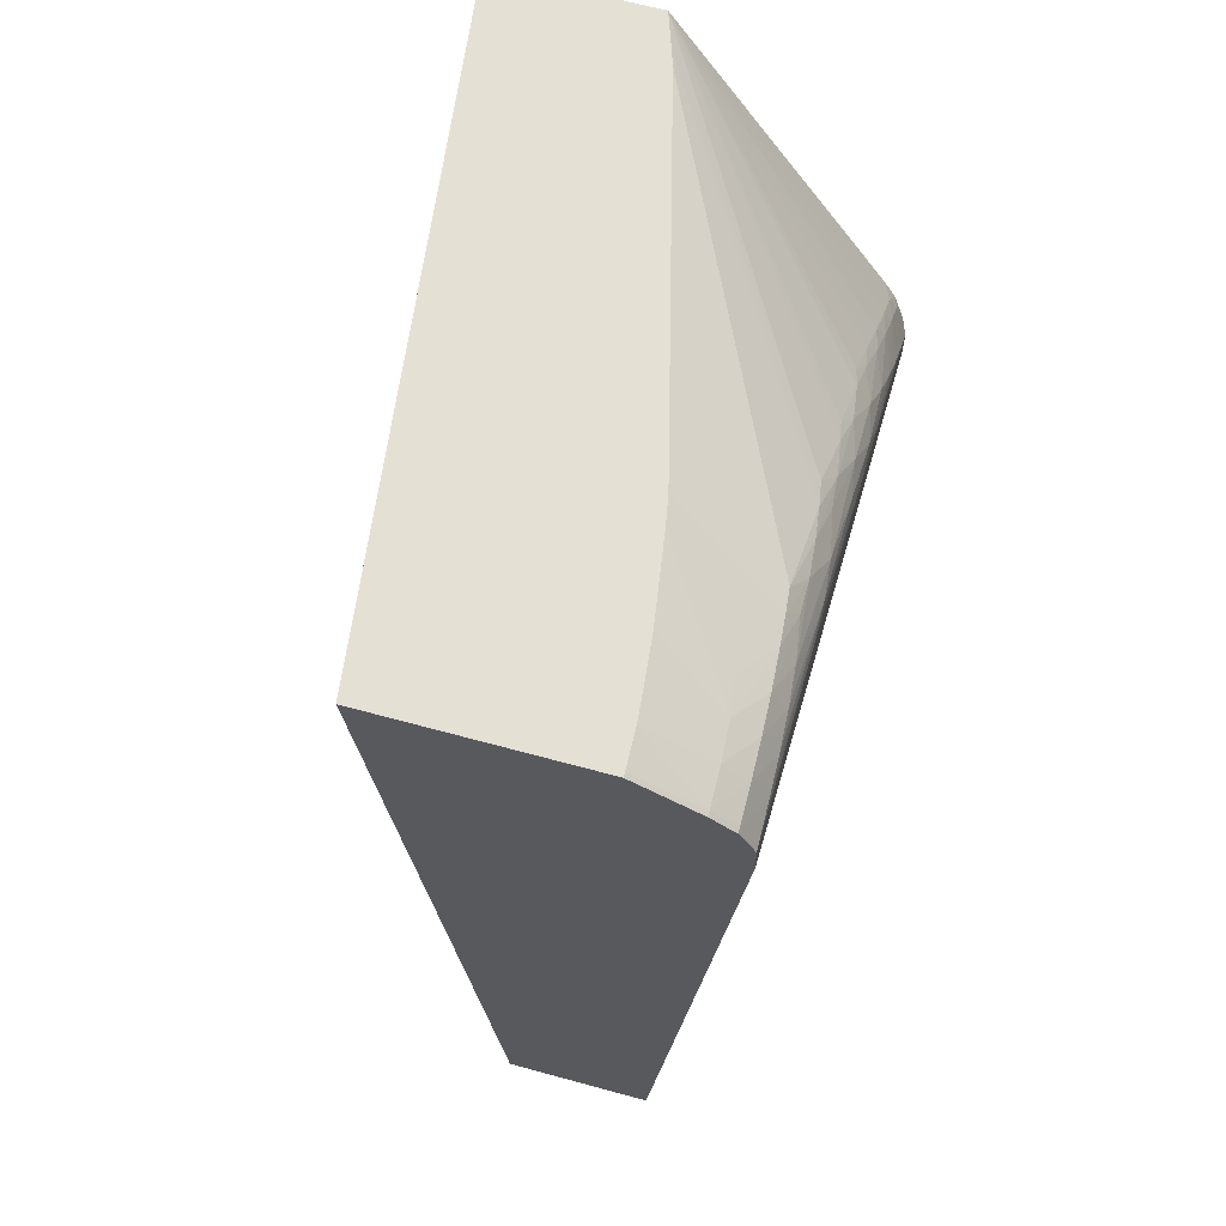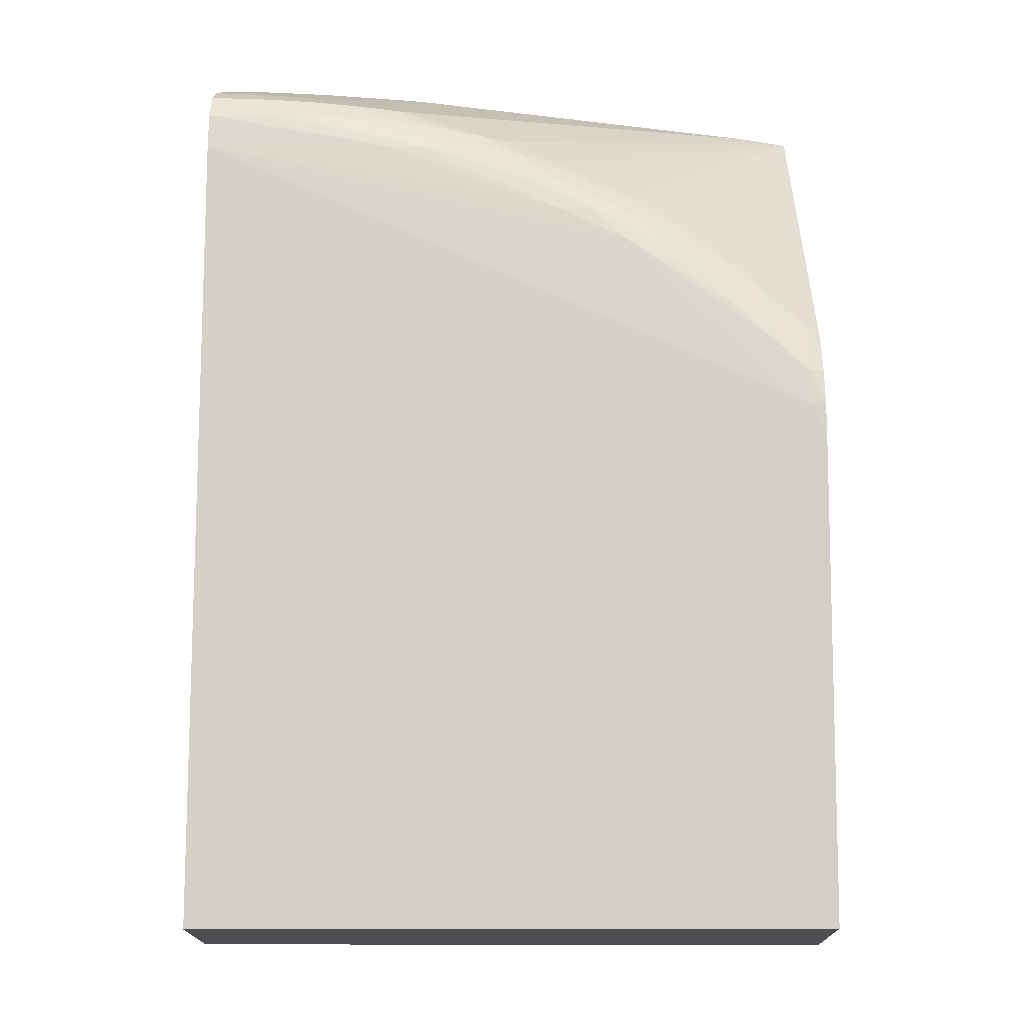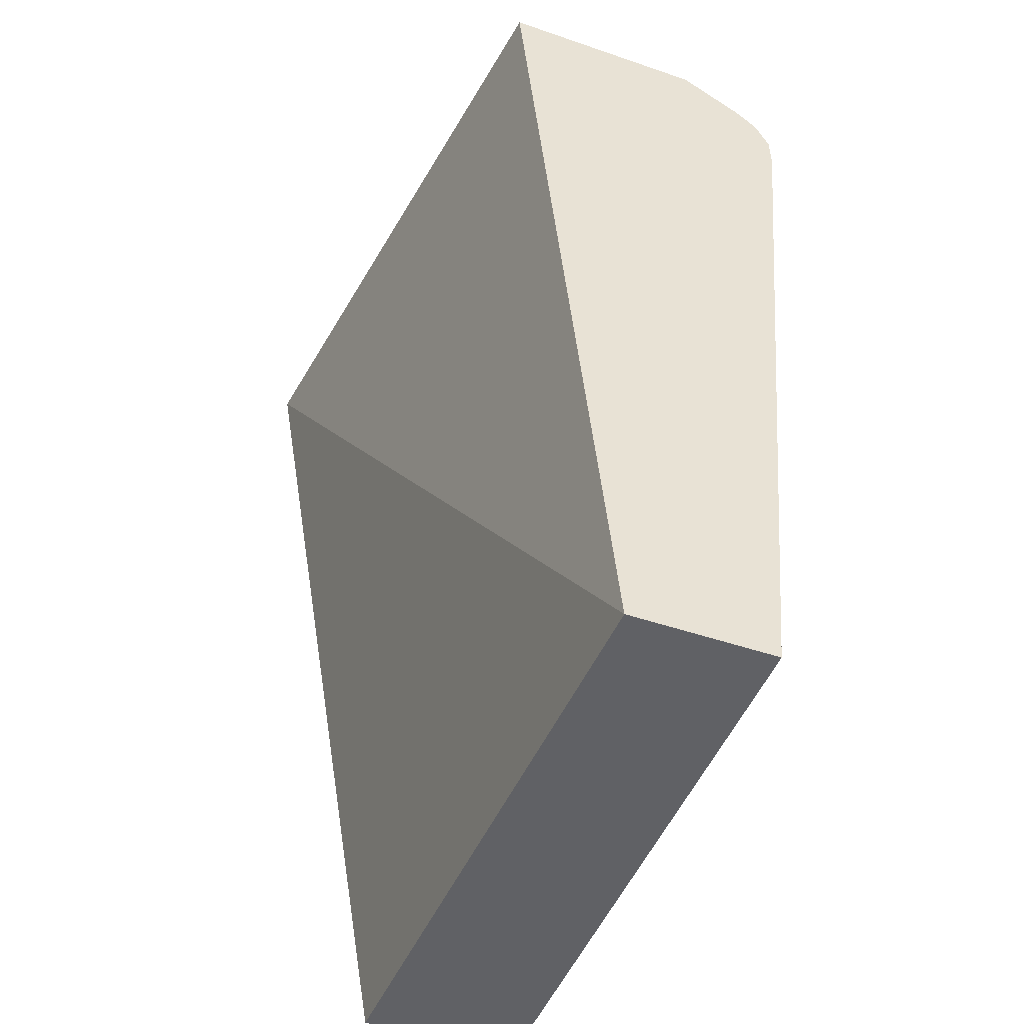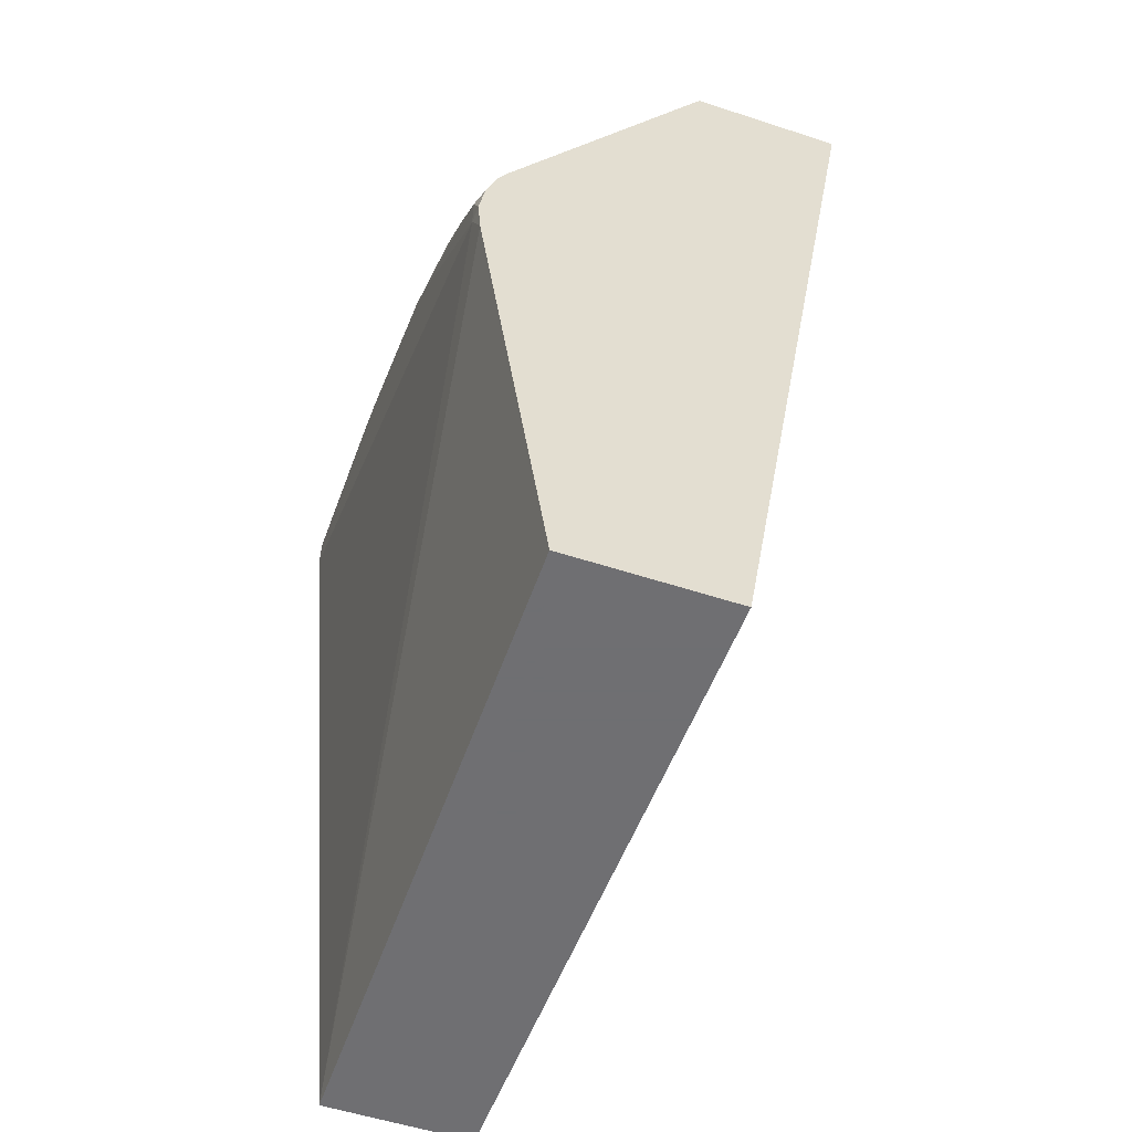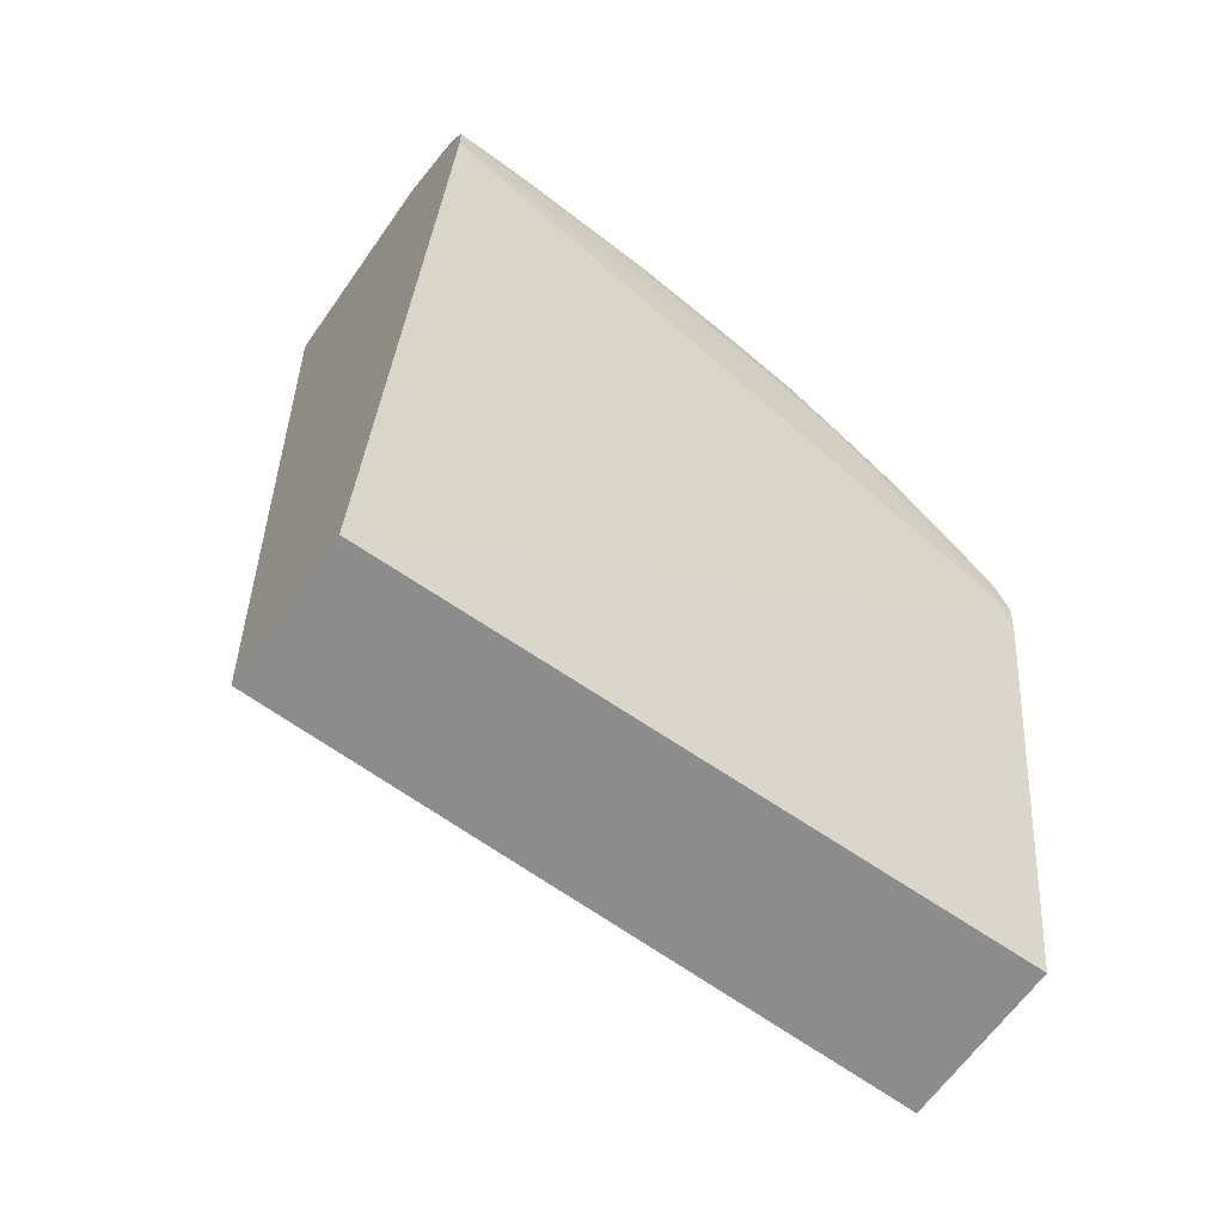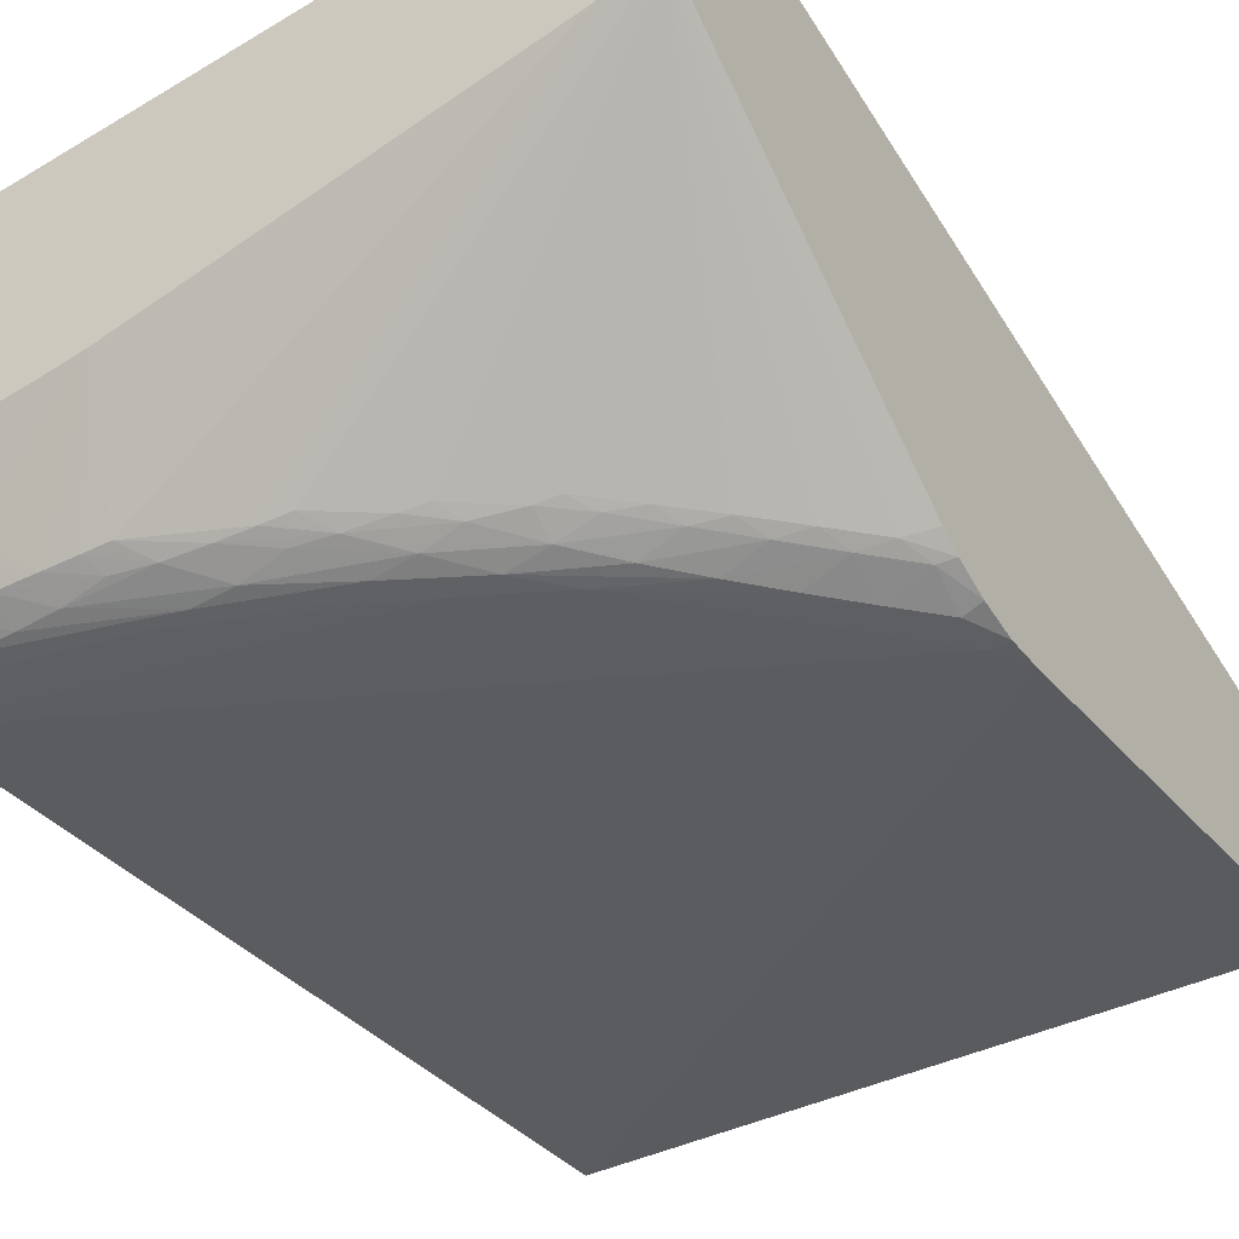
<metadata>
{"format":"obj","ext":"obj","renderer":"f3d","projection":"perspective","resolution":1024,"background":"white","views":[{"elev":65.8,"azim":105.3,"up":"+Y"},{"elev":-17.2,"azim":-179.5,"up":"+Y"},{"elev":-47.7,"azim":68.9,"up":"+Y"},{"elev":-54.7,"azim":-109.1,"up":"+Y"},{"elev":-64.2,"azim":144.9,"up":"+Y"},{"elev":-39.9,"azim":-148.2,"up":"+Z"}]}
</metadata>
<code>
v -0.03051 0.0004798 0.003505
v -0.0006486 0.0004798 0.003554
v -0.03051 0.0004798 0.01103
v -0.03051 0.02293 0.0002634
v -0.0006486 0.0004798 0.01035
v -0.02973 0.02462 0.0001048
v -0.0006486 0.03821 0.000166
v -0.03051 0.04375 0.01848
v -0.03051 0.02462 0.0001354
v -0.0006486 0.04375 0.0146
v -0.02973 0.02632 0.0001156
v -0.02803 0.02802 0.0001066
v -0.02124 0.03311 7.414e-05
v -0.01785 0.03481 8.315e-05
v -0.009364 0.03821 0.0001516
v -0.0006486 0.03968 0.0001949
v -0.03051 0.04375 0.01123
v -0.03051 0.02635 0.0004003
v -0.0006486 0.04375 0.004853
v -0.02987 0.02815 0.0007139
v -0.02816 0.02984 0.0007103
v -0.02633 0.02972 0.0001246
v -0.02464 0.03141 0.0001841
v -0.01955 0.03481 0.0001624
v -0.01445 0.03651 0.0001336
v -0.01106 0.03821 0.0002003
v -0.002572 0.0399 0.0002417
v -0.0008737 0.0399 0.0002039
v -0.0006486 0.0399 0.0002039
v -0.03023 0.04375 0.01114
v -0.01528 0.03905 0.001388
v -0.01785 0.03763 0.001148
v -0.01879 0.03741 0.001328
v -0.02124 0.03591 0.001148
v -0.02211 0.03567 0.001363
v -0.02405 0.03415 0.001218
v -0.02591 0.0326 0.00111
v -0.02767 0.03101 0.001056
v -0.02939 0.02936 0.001045
v -0.03051 0.02879 0.001424
v -0.03051 0.02788 0.0009139
v -0.0008737 0.04375 0.004846
v -0.0006486 0.0421 0.001968
v -0.02642 0.03151 0.0007589
v -0.02294 0.03311 0.0002958
v -0.02124 0.03481 0.0005175
v -0.01785 0.03651 0.0004778
v -0.01615 0.03651 0.0002201
v -0.01276 0.03821 0.0003535
v -0.007666 0.0399 0.0005373
v -0.005968 0.0399 0.0003949
v -0.00427 0.0399 0.0002976
v -0.002572 0.04122 0.0009319
v -0.0008737 0.04125 0.0009013
v -0.0006486 0.04107 0.0008076
v -0.02874 0.04375 0.01063
v -0.01415 0.03924 0.0012
v -0.01615 0.03801 0.0008941
v -0.01943 0.03653 0.0009193
v -0.02278 0.03475 0.001045
v -0.02462 0.03315 0.0008689
v -0.002572 0.04375 0.004911
v -0.0008737 0.0421 0.001965
v -0.0006486 0.04199 0.001824
v -0.01461 0.03837 0.0007734
v -0.01276 0.03946 0.001018
v -0.01106 0.03973 0.0008581
v -0.009469 0.04006 0.0008382
v -0.005968 0.04106 0.00106
v -0.00427 0.04115 0.0009806
v -0.002572 0.04207 0.002013
v -0.0006486 0.04125 0.0009031
v -0.02812 0.04375 0.01042
v -0.0101 0.04073 0.001408
v -0.004118 0.04375 0.005059
v -0.008972 0.04083 0.001292
v -0.007666 0.04093 0.001181
v -0.00427 0.042 0.002127
v -0.005968 0.04375 0.005257
v -0.00427 0.04375 0.005075
v -0.01102 0.04375 0.006073
v -0.005857 0.04198 0.002383
v -0.009761 0.04375 0.005843
v -0.007666 0.04375 0.005518
f 1 2 5
f 1 5 3
f 1 3 8
f 1 8 17
f 1 17 40
f 1 40 41
f 1 41 18
f 1 18 9
f 1 9 4
f 1 4 2
f 2 4 6
f 2 6 7
f 2 7 16
f 2 16 29
f 2 29 55
f 2 55 72
f 2 72 64
f 2 64 43
f 2 43 19
f 2 19 10
f 2 10 5
f 3 5 8
f 4 9 6
f 5 10 8
f 6 9 11
f 6 11 12
f 6 12 13
f 6 13 7
f 7 13 14
f 7 14 15
f 7 15 16
f 8 10 19
f 8 19 42
f 8 42 62
f 8 62 75
f 8 75 80
f 8 80 79
f 8 79 84
f 8 84 83
f 8 83 81
f 8 81 73
f 8 73 56
f 8 56 30
f 8 30 17
f 9 18 11
f 11 18 20
f 11 20 12
f 12 20 21
f 12 21 22
f 12 22 13
f 13 22 23
f 13 23 24
f 13 24 14
f 14 24 25
f 14 25 15
f 15 26 27
f 15 27 28
f 15 28 16
f 15 25 26
f 16 28 29
f 17 30 31
f 17 31 32
f 17 32 33
f 17 33 34
f 17 34 35
f 17 35 36
f 17 36 37
f 17 37 38
f 17 38 39
f 17 39 40
f 18 41 20
f 19 43 42
f 20 41 39
f 20 39 21
f 21 38 44
f 21 44 23
f 21 23 22
f 21 39 38
f 23 44 45
f 23 45 24
f 24 45 46
f 24 46 47
f 24 47 48
f 24 48 25
f 25 48 26
f 26 49 50
f 26 50 51
f 26 51 52
f 26 52 27
f 26 48 49
f 27 52 53
f 27 53 54
f 27 54 28
f 28 54 55
f 28 55 29
f 30 56 31
f 31 57 58
f 31 58 32
f 31 56 57
f 32 58 59
f 32 59 33
f 33 59 34
f 34 59 46
f 34 46 60
f 34 60 35
f 35 60 36
f 36 60 61
f 36 61 37
f 37 61 44
f 37 44 38
f 39 41 40
f 42 43 63
f 42 63 62
f 43 64 63
f 44 61 45
f 45 61 46
f 46 59 47
f 46 61 60
f 47 59 58
f 47 58 65
f 47 65 49
f 47 49 48
f 49 65 66
f 49 66 67
f 49 67 50
f 50 68 69
f 50 69 51
f 50 67 68
f 51 69 70
f 51 70 52
f 52 70 53
f 53 70 71
f 53 71 63
f 53 63 54
f 54 72 55
f 54 63 64
f 54 64 72
f 56 73 57
f 57 66 58
f 57 73 74
f 57 74 66
f 58 66 65
f 62 63 71
f 62 71 75
f 66 74 67
f 67 74 76
f 67 76 68
f 68 76 77
f 68 77 69
f 69 77 78
f 69 78 70
f 70 78 71
f 71 78 79
f 71 79 80
f 71 80 75
f 73 81 74
f 74 81 76
f 76 81 77
f 77 81 82
f 77 82 78
f 78 82 83
f 78 83 84
f 78 84 79
f 81 83 82

</code>
